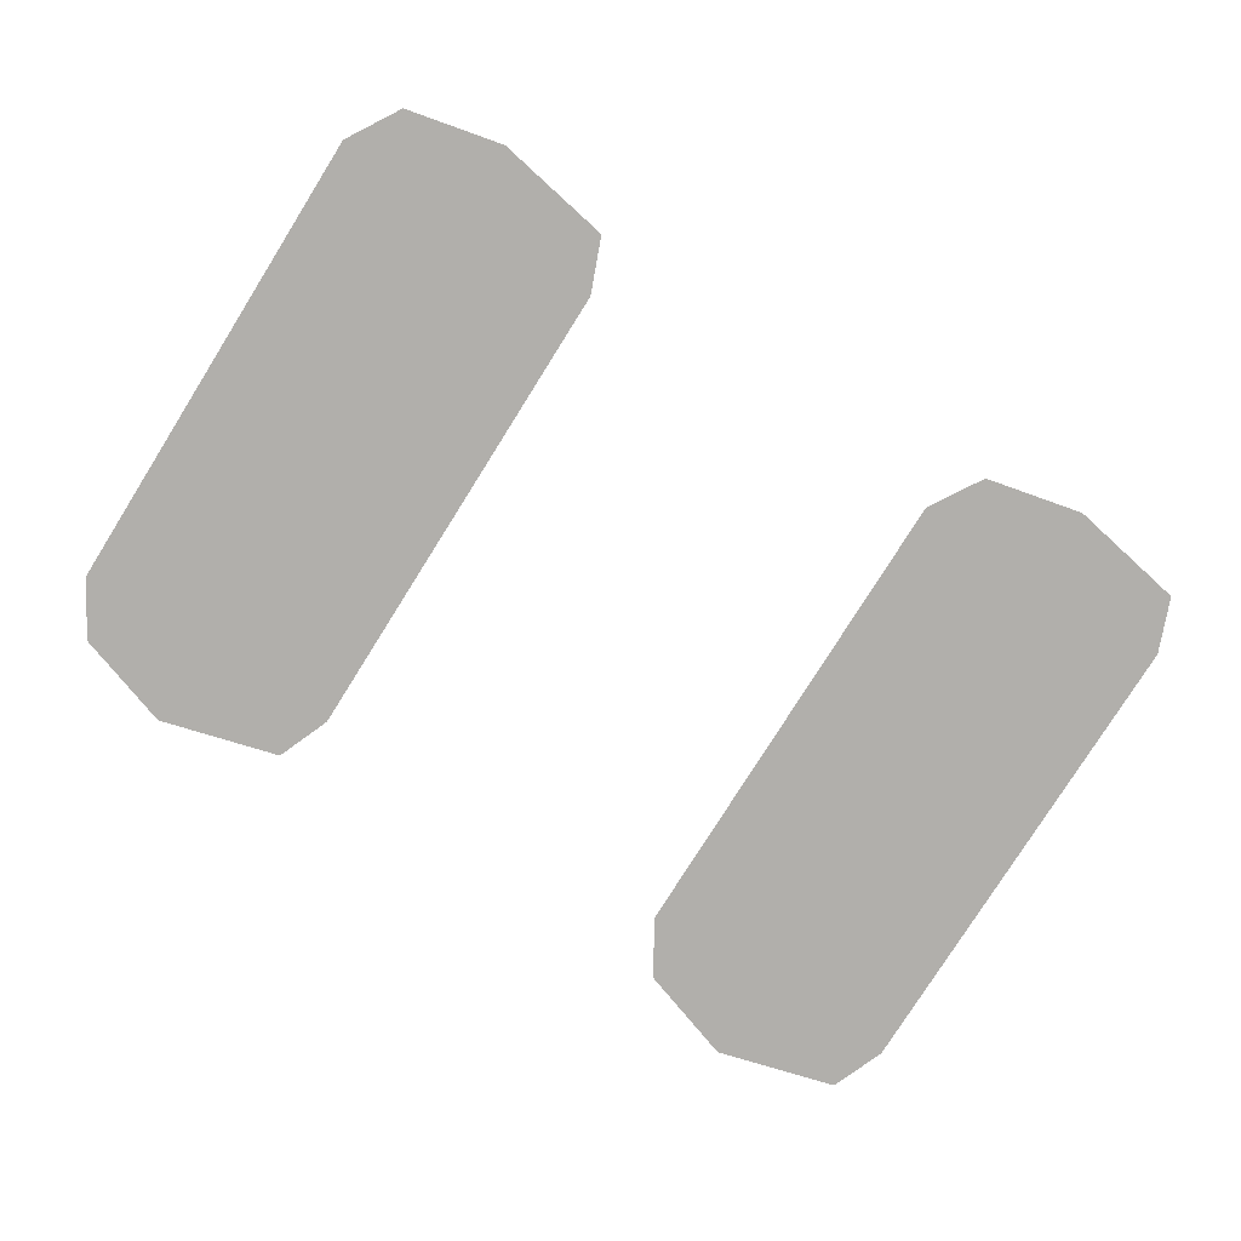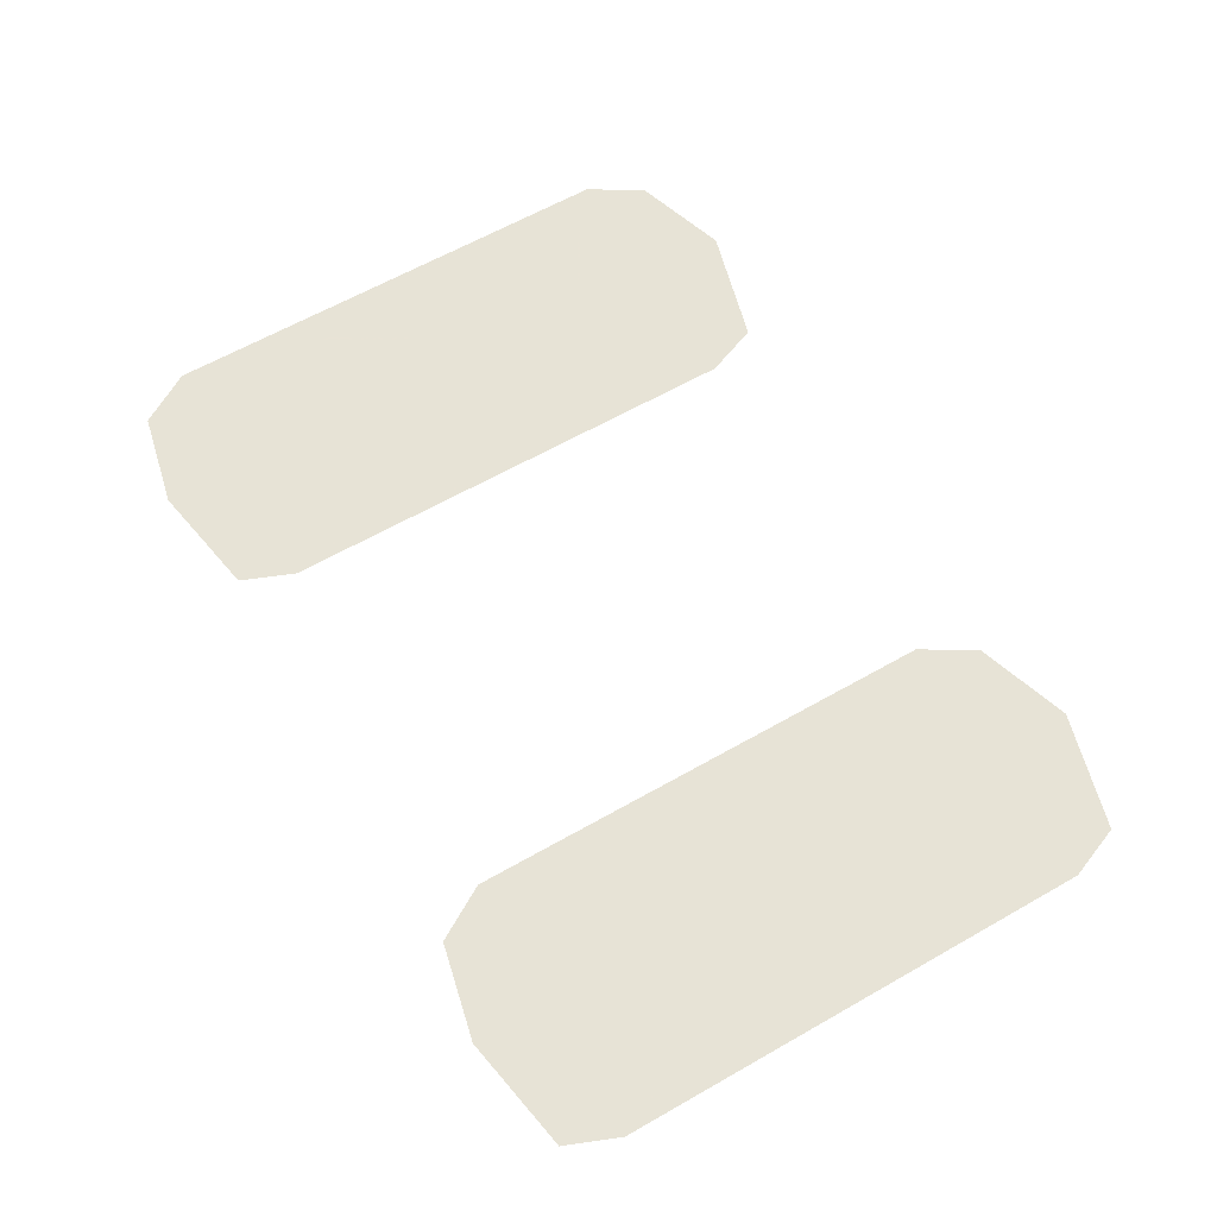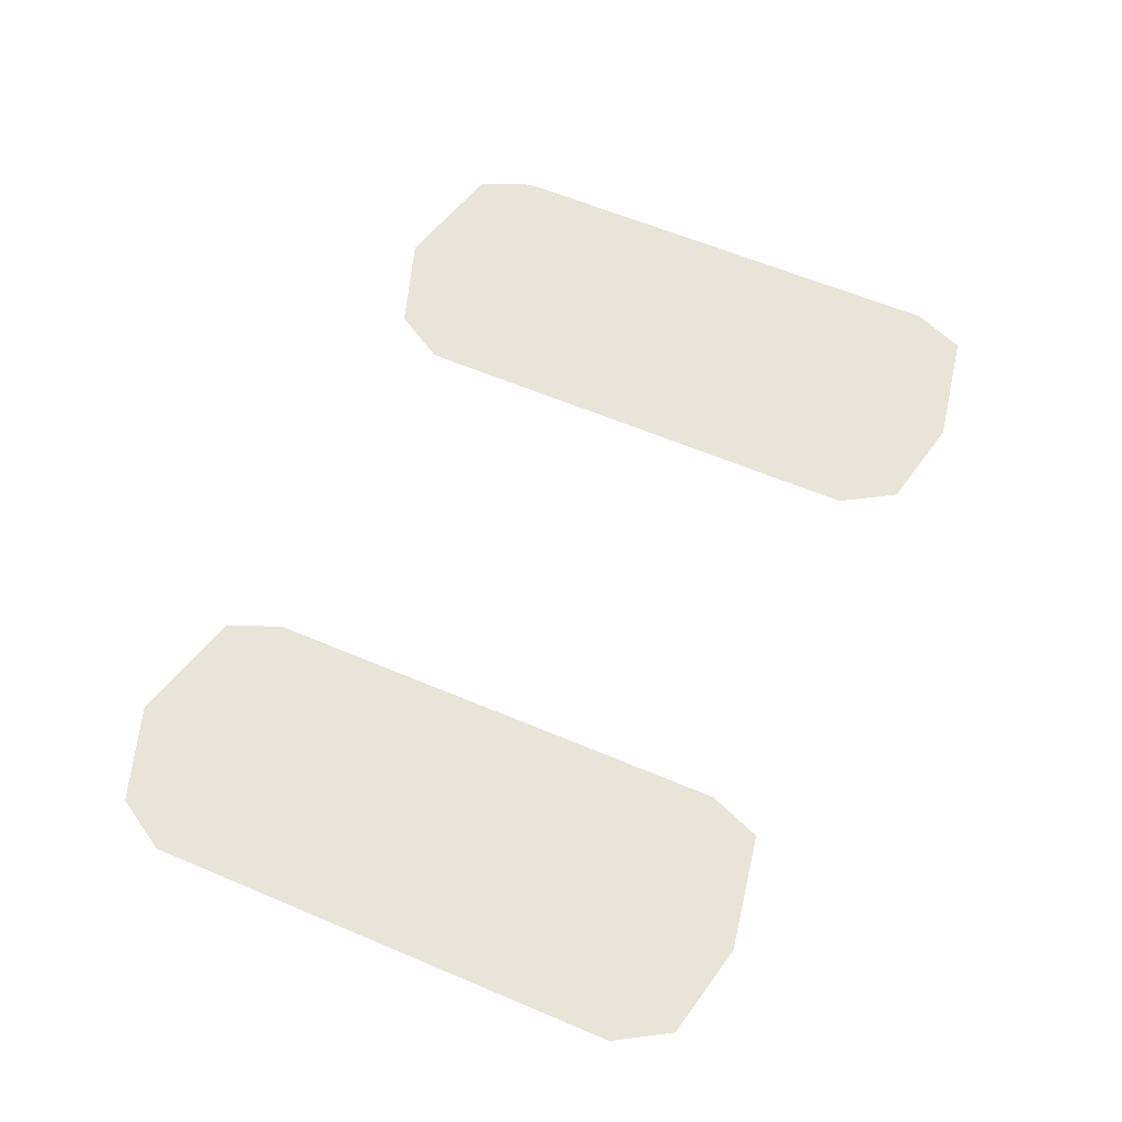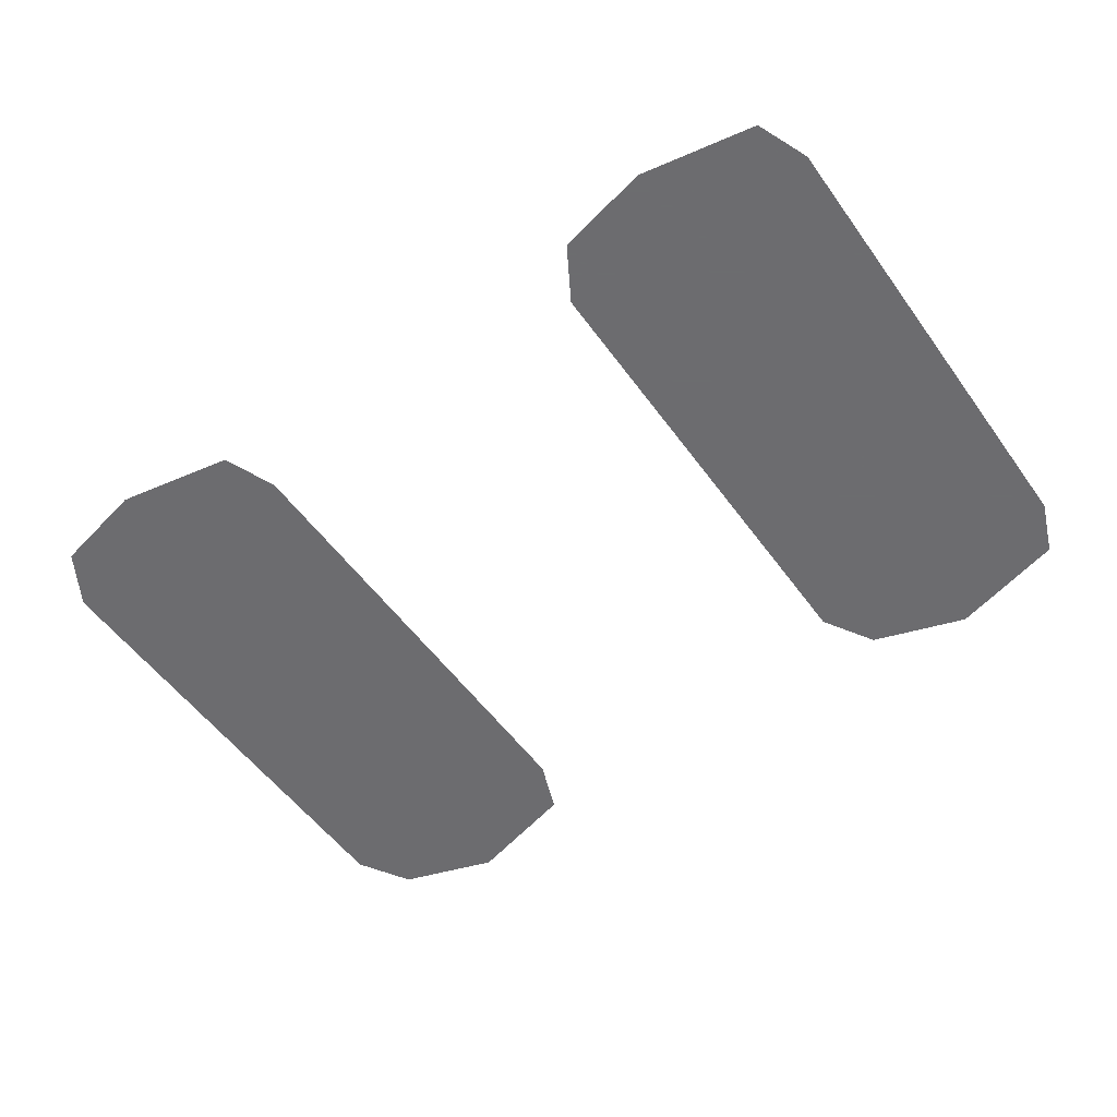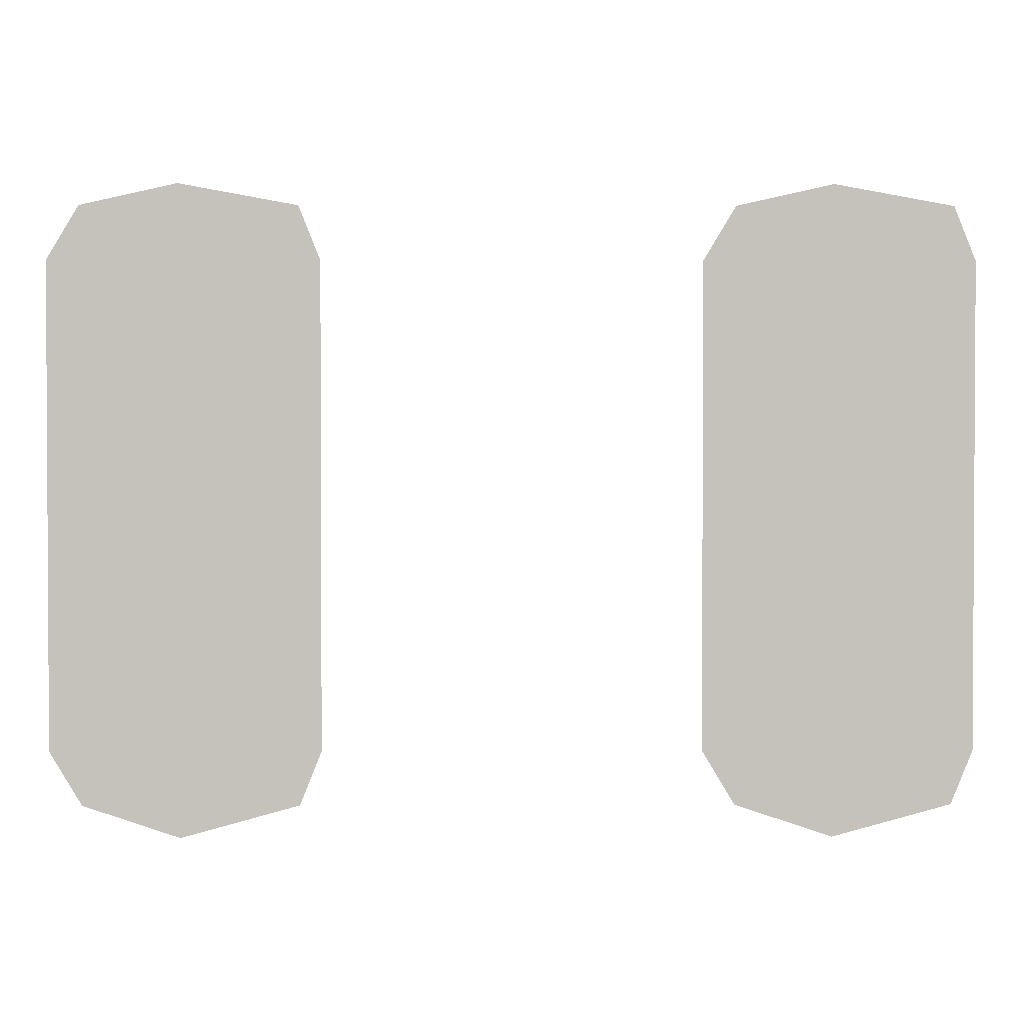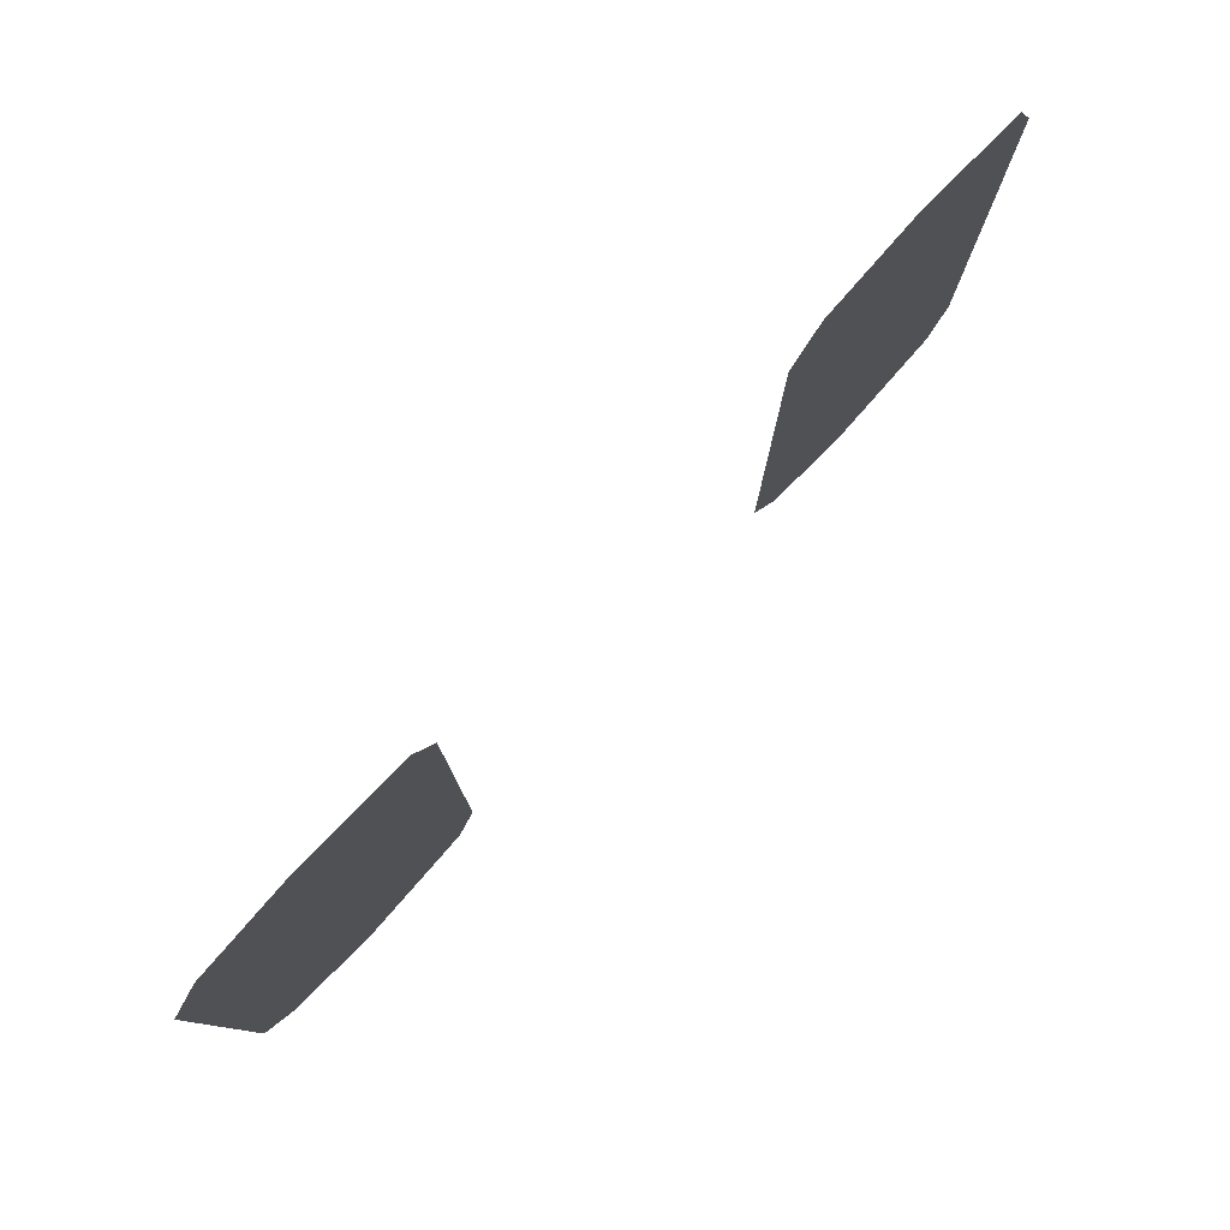
<metadata>
{"format":"obj","ext":"obj","renderer":"f3d","projection":"perspective","resolution":1024,"background":"white","views":[{"elev":-78.3,"azim":147.9,"up":"+Z"},{"elev":62.6,"azim":-120.0,"up":"+Z"},{"elev":60.6,"azim":113.4,"up":"+Z"},{"elev":-53.8,"azim":-145.0,"up":"+Z"},{"elev":1.8,"azim":179.3,"up":"+Y"},{"elev":79.8,"azim":132.9,"up":"+Y"}]}
</metadata>
<code>
v -0.225 0.1 -0.5
v -0.215 0.075 -0.5
v -0.215 0.35 -0.5
v -0.225 0.325 -0.5
v -0.215 0.075 -0.5
v -0.16 0.06 -0.5
v -0.16 0.36 -0.5
v -0.215 0.35 -0.5
v -0.16 0.06 -0.5
v -0.115 0.075 -0.5
v -0.115 0.35 -0.5
v -0.16 0.36 -0.5
v -0.115 0.075 -0.5
v -0.1 0.1 -0.5
v -0.1 0.325 -0.5
v -0.115 0.35 -0.5
v 0.075 0.1 -0.5
v 0.085 0.075 -0.5
v 0.085 0.35 -0.5
v 0.075 0.325 -0.5
v 0.085 0.075 -0.5
v 0.14 0.06 -0.5
v 0.14 0.36 -0.5
v 0.085 0.35 -0.5
v 0.14 0.06 -0.5
v 0.185 0.075 -0.5
v 0.185 0.35 -0.5
v 0.14 0.36 -0.5
v 0.185 0.075 -0.5
v 0.2 0.1 -0.5
v 0.2 0.325 -0.5
v 0.185 0.35 -0.5
g mesh7464420
f 1 3 2
f 3 1 4
f 5 7 6
f 7 5 8
f 9 11 10
f 11 9 12
f 13 15 14
f 15 13 16
f 17 19 18
f 19 17 20
f 21 23 22
f 23 21 24
f 25 27 26
f 27 25 28
f 29 31 30
f 31 29 32

</code>
